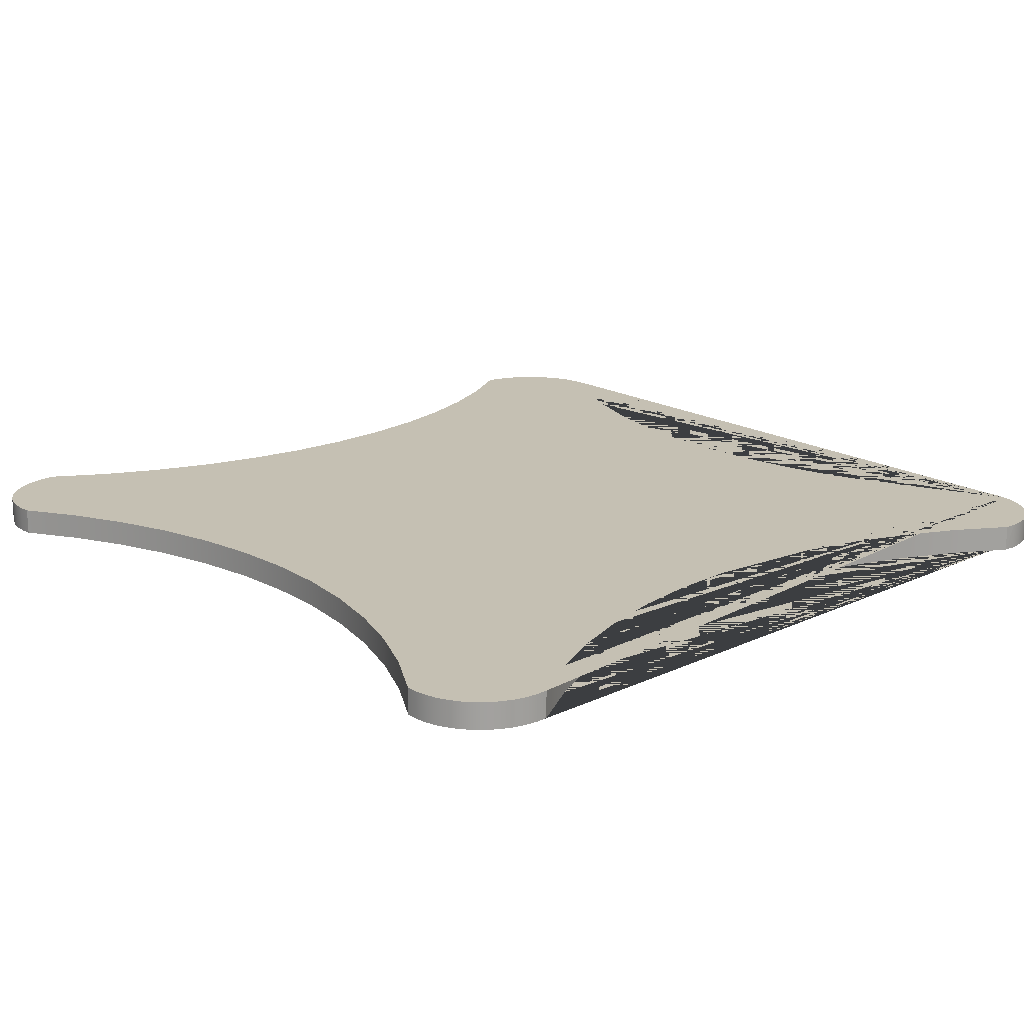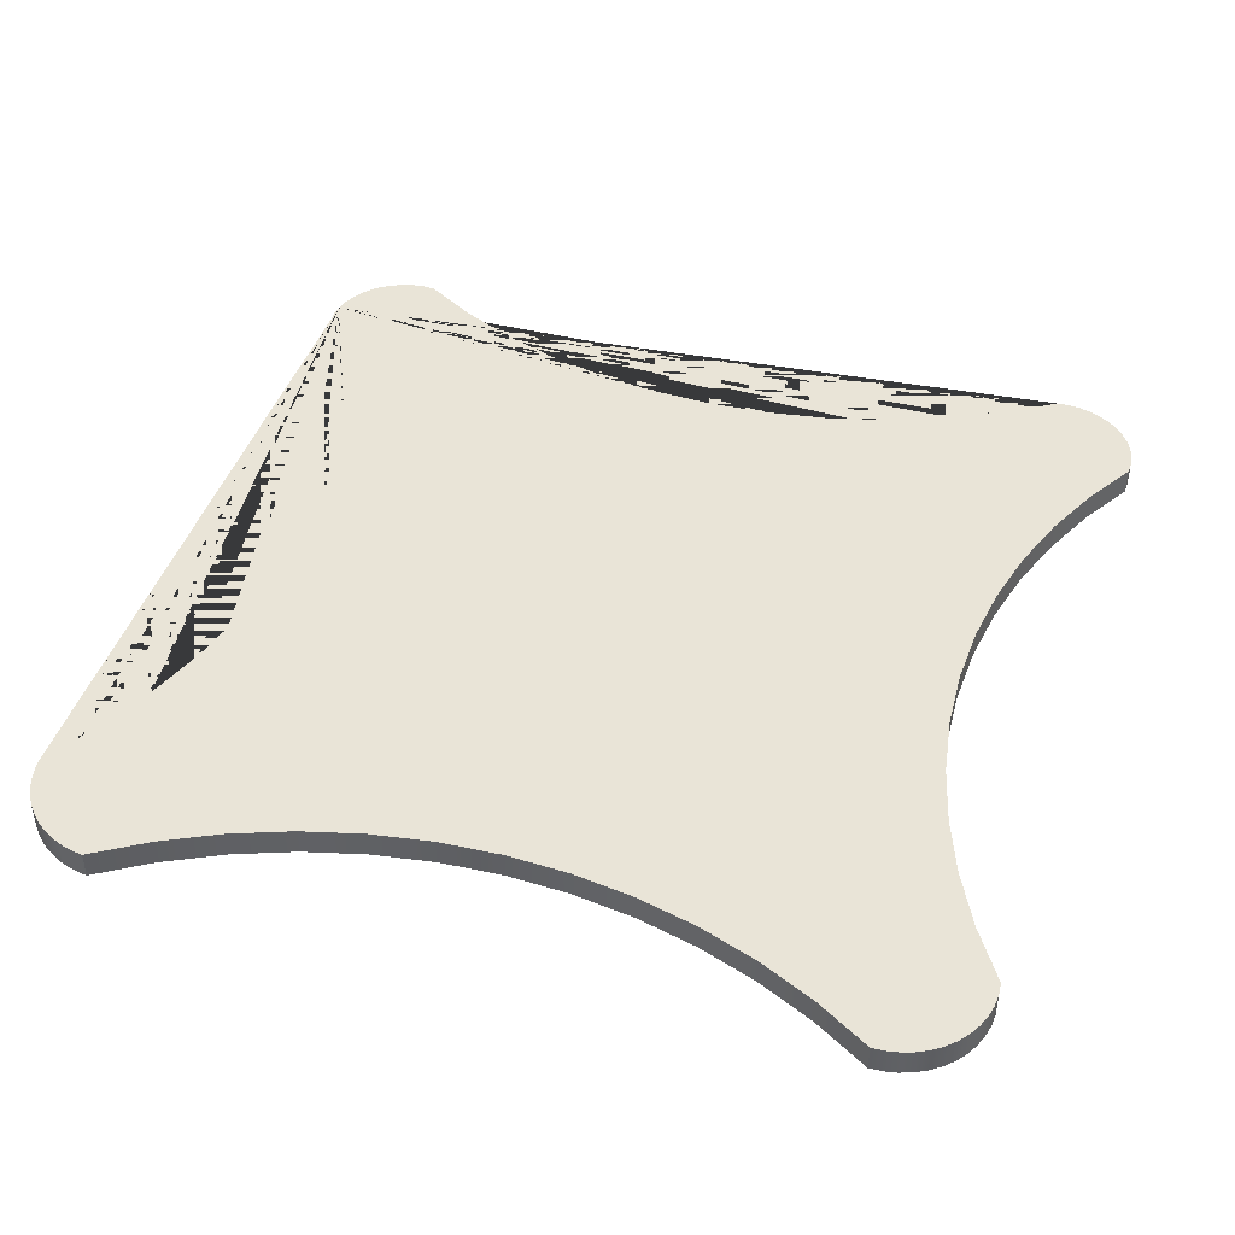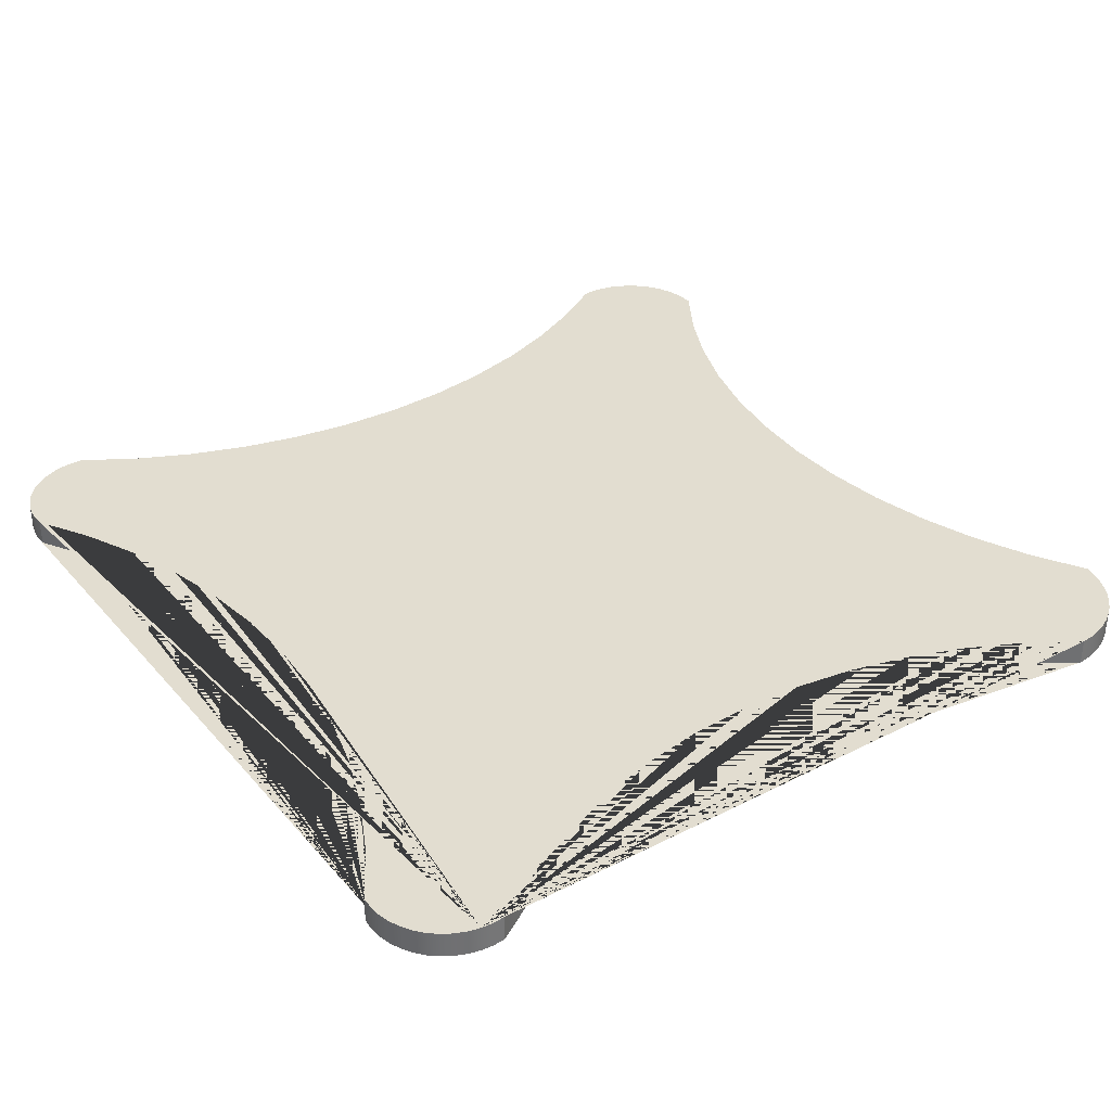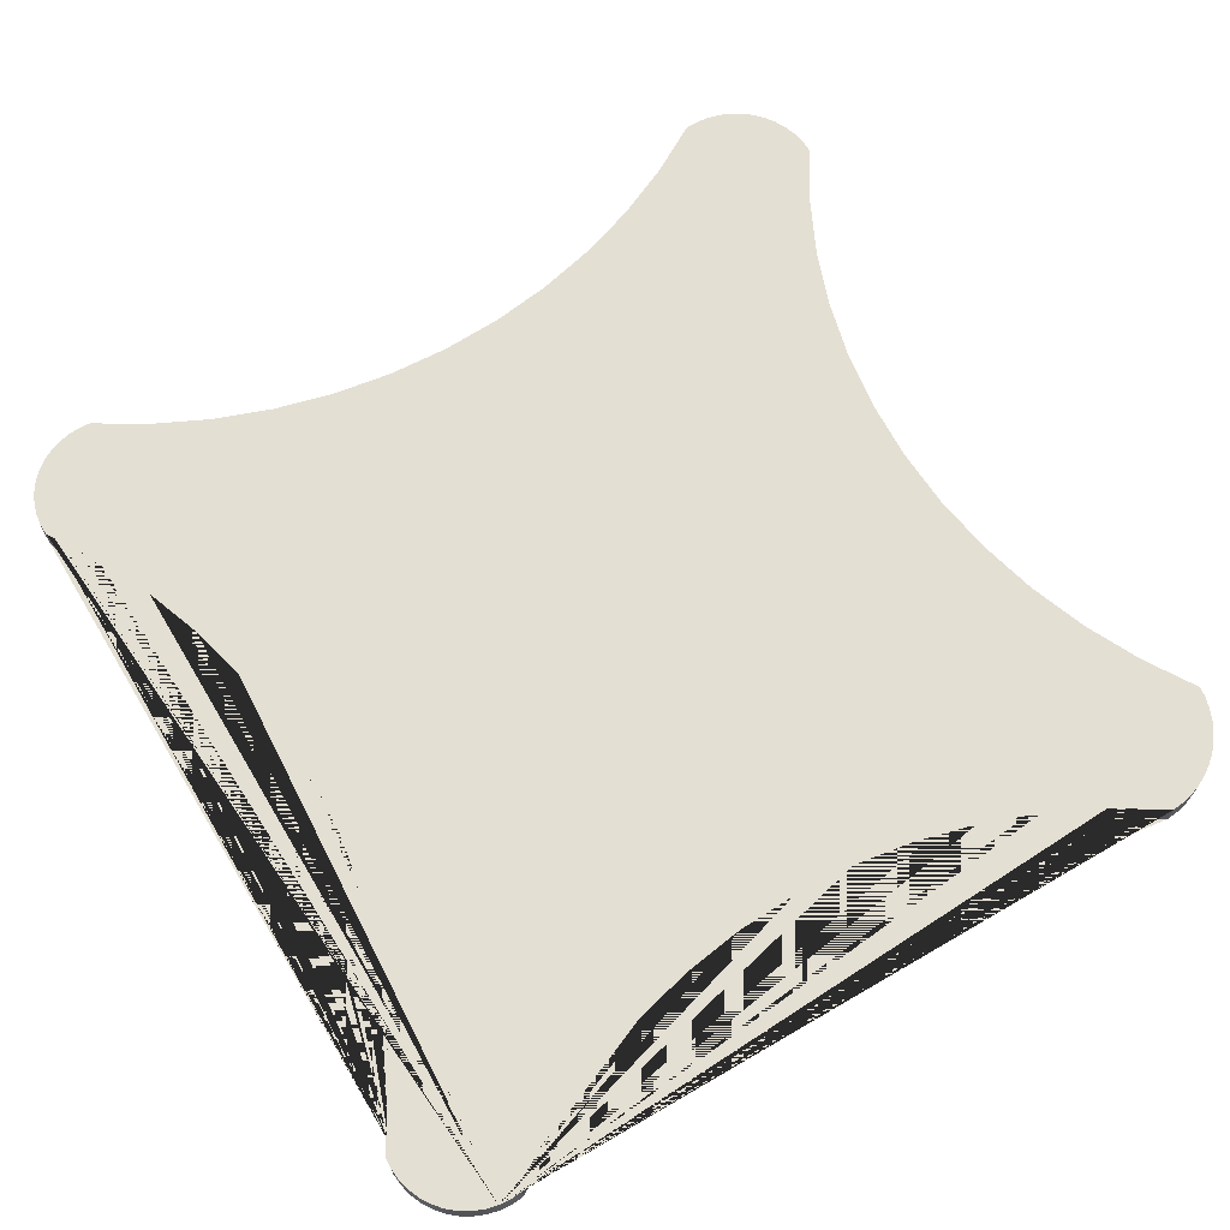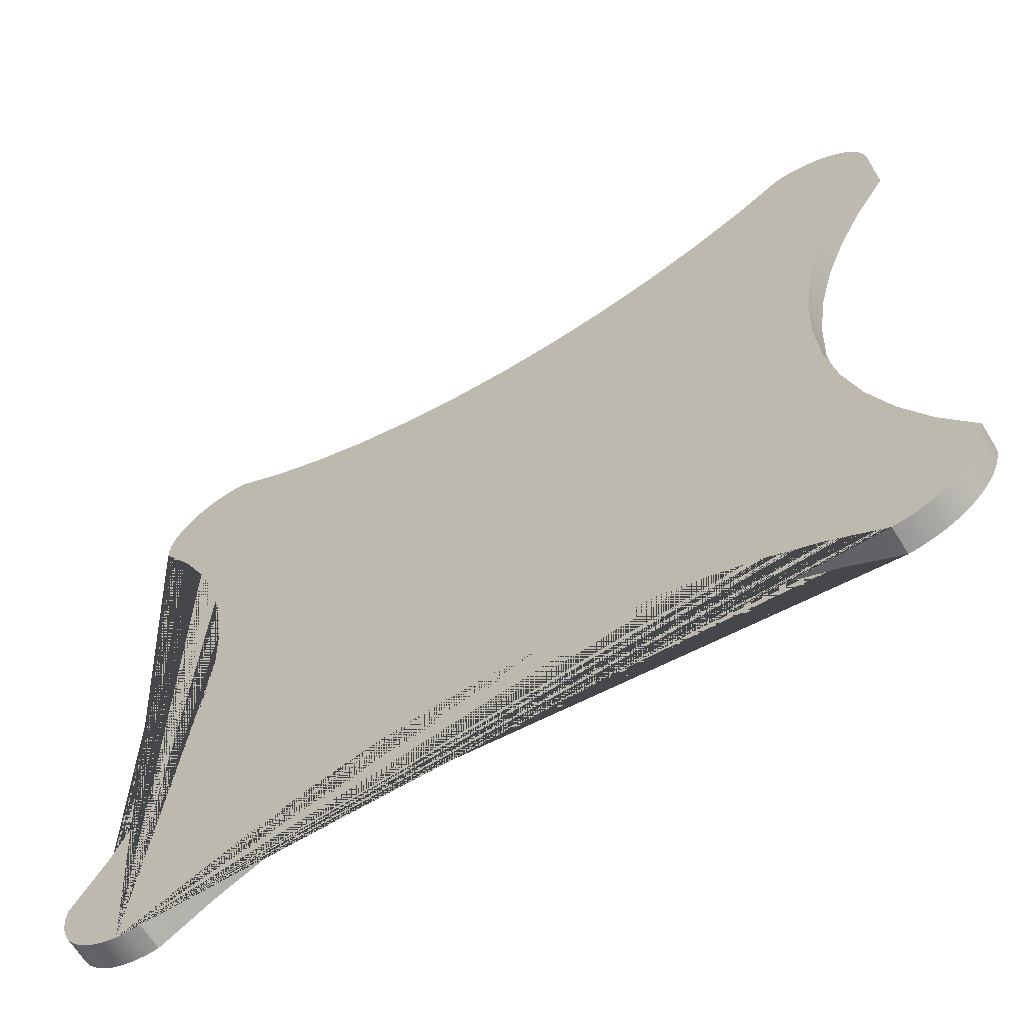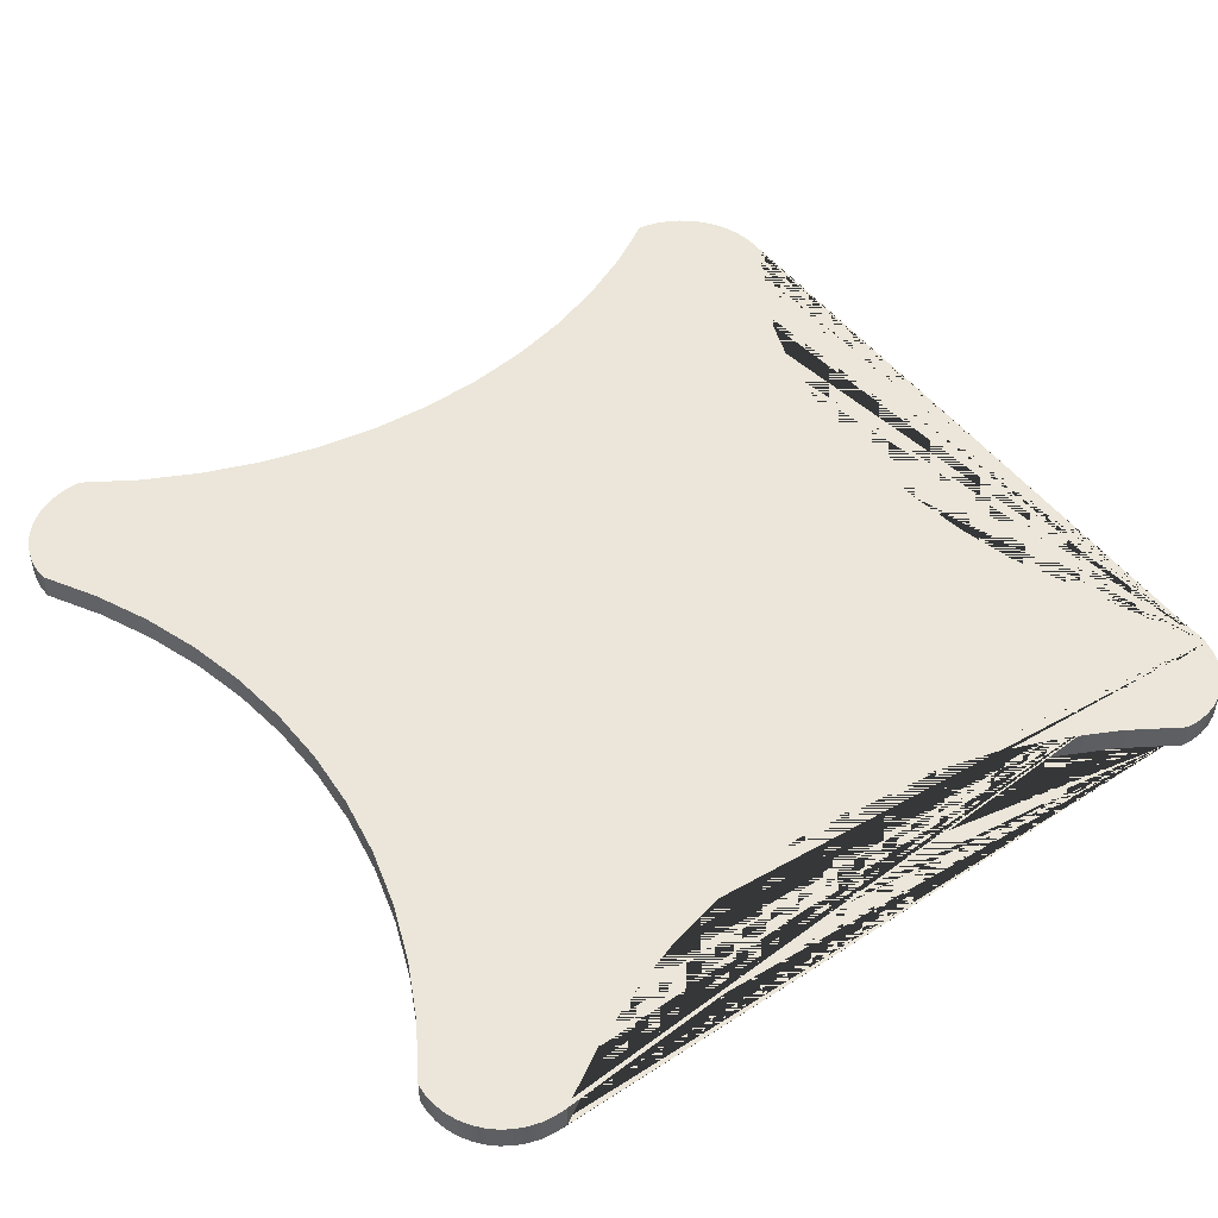
<metadata>
{"format":"obj","ext":"obj","renderer":"f3d","projection":"perspective","resolution":1024,"background":"white","views":[{"elev":18.1,"azim":48.3,"up":"+Y"},{"elev":43.0,"azim":-72.8,"up":"+Y"},{"elev":35.4,"azim":145.9,"up":"+Y"},{"elev":66.8,"azim":149.7,"up":"+Y"},{"elev":-65.0,"azim":-148.7,"up":"+Z"},{"elev":48.5,"azim":55.0,"up":"+Y"}]}
</metadata>
<code>
g Mesh1 Model
v 0.07085 -0.004687 -0.05744
v 0.07244 -0.004687 -0.06004
v 0.07255 -0.004687 -0.06214
v 0.07234 -0.004687 -0.06423
v 0.07181 -0.004687 -0.06626
v 0.07098 -0.004687 -0.06819
v 0.07079 -0.004687 -0.06849
v 0.06985 -0.004687 -0.06997
v 0.06847 -0.004687 -0.07155
v 0.06686 -0.004687 -0.0729
v 0.06506 -0.004687 -0.07399
v 0.06311 -0.004687 -0.07478
v 0.06107 -0.004687 -0.07527
v 0.05897 -0.004687 -0.07544
v 0.05688 -0.004687 -0.07528
v 0.04775 -0.004687 -0.06965
v 0.0381 -0.004687 -0.06497
v 0.02803 -0.004687 -0.06128
v 0.01765 -0.004687 -0.05861
v 0.007043 -0.004687 -0.05701
v -0.003667 -0.004687 -0.05647
v -0.01438 -0.004687 -0.05701
v -0.02498 -0.004687 -0.05861
v -0.03537 -0.004687 -0.06128
v -0.04543 -0.004687 -0.06497
v -0.05508 -0.004687 -0.06965
v -0.06421 -0.004687 -0.07528
v -0.06622 -0.004687 -0.07507
v -0.06818 -0.004687 -0.07462
v -0.07008 -0.004687 -0.07394
v -0.07189 -0.004687 -0.07305
v -0.07358 -0.004687 -0.07195
v -0.07513 -0.004687 -0.07066
v -0.07651 -0.004687 -0.06919
v -0.07771 -0.004687 -0.06757
v -0.07871 -0.004687 -0.06582
v -0.0795 -0.004687 -0.06397
v -0.08007 -0.004687 -0.06203
v -0.0804 -0.004687 -0.06004
v -0.07477 -0.004687 -0.05086
v -0.07009 -0.004687 -0.04116
v -0.0664 -0.004687 -0.03104
v -0.06373 -0.004687 -0.02061
v -0.06213 -0.004687 -0.009959
v -0.06159 -0.004687 0.0007975
v -0.06213 -0.004687 0.01155
v -0.06373 -0.004687 0.0222
v -0.0664 -0.004687 0.03264
v -0.07009 -0.004687 0.04275
v -0.07477 -0.004687 0.05245
v -0.0804 -0.004687 0.06164
v -0.08033 -0.004687 0.06379
v -0.07996 -0.004687 0.06592
v -0.07928 -0.004687 0.06797
v -0.07831 -0.004687 0.0699
v -0.07707 -0.004687 0.07167
v -0.07559 -0.004687 0.07324
v -0.0739 -0.004687 0.07458
v -0.07203 -0.004687 0.07566
v -0.07003 -0.004687 0.07646
v -0.06793 -0.004687 0.07697
v -0.06578 -0.004687 0.07716
v -0.06362 -0.004687 0.07705
v -0.05449 -0.004687 0.07159
v -0.04487 -0.004687 0.06705
v -0.03485 -0.004687 0.06348
v -0.02452 -0.004687 0.0609
v -0.014 -0.004687 0.05934
v -0.003373 -0.004687 0.05882
v 0.007253 -0.004687 0.05934
v 0.01778 -0.004687 0.0609
v 0.0281 -0.004687 0.06348
v 0.03812 -0.004687 0.06705
v 0.04774 -0.004687 0.07159
v 0.05688 -0.004687 0.07705
v 0.05897 -0.004687 0.07714
v 0.06105 -0.004687 0.07692
v 0.06308 -0.004687 0.07639
v 0.06501 -0.004687 0.07556
v 0.06679 -0.004687 0.07446
v 0.06838 -0.004687 0.0731
v 0.06976 -0.004687 0.07152
v 0.07088 -0.004687 0.06975
v 0.07153 -0.004687 0.06828
v 0.07172 -0.004687 0.06783
v 0.07227 -0.004687 0.06581
v 0.07251 -0.004687 0.06373
v 0.07244 -0.004687 0.06164
v 0.07153 -0.004687 0.06014
v 0.06682 -0.004687 0.05245
v 0.06213 -0.004687 0.04275
v 0.05844 -0.004687 0.03264
v 0.05578 -0.004687 0.0222
v 0.05417 -0.004687 0.01155
v 0.05363 -0.004687 0.0007975
v 0.05417 -0.004687 -0.009959
v 0.05578 -0.004687 -0.02061
v 0.05844 -0.004687 -0.03104
v 0.06213 -0.004687 -0.04116
v 0.06682 -0.004687 -0.05086
f 1 2 3 4 5 6 7 8 9 10 11 12 13 14 15 16 17 18 19 20 21 22 23 24 25 26 27 28 29 30 31 32 33 34 35 36 37 38 39 40 41 42 43 44 45 46 47 48 49 50 51 52 53 54 55 56 57 58 59 60 61 62 63 64 65 66 67 68 69 70 71 72 73 74 75 76 77 78 79 80 81 82 83 84 85 86 87 88 89 90 91 92 93 94 95 96 97 98 99 100
v 0.07244 4.089e-17 -0.06004
v 0.07085 4.089e-17 -0.05744
f 1 2 101 102
v 0.07255 4.089e-17 -0.06214
v 0.07255 3.869e-17 -0.062
f 2 3 103 104 101
v 0.07234 4.089e-17 -0.06423
f 3 4 105 103
v 0.07181 4.089e-17 -0.06626
f 4 5 106 105
v 0.07098 4.089e-17 -0.06819
f 5 6 107 106
v 0.07079 4.089e-17 -0.06849
f 6 7 108 107
v 0.06985 4.089e-17 -0.06997
f 7 8 109 108
v 0.06847 4.089e-17 -0.07155
f 8 9 110 109
v 0.06686 4.089e-17 -0.0729
f 9 10 111 110
v 0.06506 4.089e-17 -0.07399
f 10 11 112 111
v 0.06311 4.089e-17 -0.07478
f 11 12 113 112
v 0.06107 4.089e-17 -0.07527
f 12 13 114 113
v 0.05897 4.089e-17 -0.07544
f 13 14 115 114
v 0.05688 4.089e-17 -0.07528
f 14 15 116 115
v 0.04775 4.089e-17 -0.06965
f 15 16 117 116
v 0.0381 4.089e-17 -0.06497
f 16 17 118 117
v 0.02803 4.089e-17 -0.06128
f 17 18 119 118
v 0.01765 4.089e-17 -0.05861
f 18 19 120 119
v 0.007043 4.089e-17 -0.05701
f 19 20 121 120
v -0.003667 4.089e-17 -0.05647
f 20 21 122 121
v -0.01438 4.089e-17 -0.05701
f 21 22 123 122
v -0.02498 4.089e-17 -0.05861
f 22 23 124 123
v -0.03537 4.089e-17 -0.06128
f 23 24 125 124
v -0.04543 4.089e-17 -0.06497
f 24 25 126 125
v -0.05508 4.089e-17 -0.06965
f 25 26 127 126
v -0.06421 4.089e-17 -0.07528
f 26 27 128 127
v -0.06622 4.089e-17 -0.07507
f 27 28 129 128
v -0.06818 4.089e-17 -0.07462
f 28 29 130 129
v -0.07008 4.089e-17 -0.07394
f 29 30 131 130
v -0.07189 4.089e-17 -0.07305
f 30 31 132 131
v -0.07358 4.089e-17 -0.07195
f 31 32 133 132
v -0.07513 4.089e-17 -0.07066
f 32 33 134 133
v -0.07651 4.089e-17 -0.06919
f 33 34 135 134
v -0.07771 4.089e-17 -0.06757
f 34 35 136 135
v -0.07871 4.089e-17 -0.06582
f 35 36 137 136
v -0.0795 4.089e-17 -0.06397
f 36 37 138 137
v -0.08007 4.089e-17 -0.06203
f 37 38 139 138
v -0.0804 4.089e-17 -0.06004
f 38 39 140 139
v -0.07477 4.089e-17 -0.05086
f 39 40 141 140
v -0.07009 4.089e-17 -0.04116
f 40 41 142 141
v -0.0664 4.089e-17 -0.03104
f 41 42 143 142
v -0.06373 4.089e-17 -0.02061
f 42 43 144 143
v -0.06213 4.089e-17 -0.009959
f 43 44 145 144
v -0.06159 4.089e-17 0.0007975
f 44 45 146 145
v -0.06213 4.089e-17 0.01155
f 45 46 147 146
v -0.06373 4.089e-17 0.0222
f 46 47 148 147
v -0.0664 4.089e-17 0.03264
f 47 48 149 148
v -0.07009 4.089e-17 0.04275
f 48 49 150 149
v -0.07477 4.089e-17 0.05245
f 49 50 151 150
v -0.0804 4.089e-17 0.06164
f 50 51 152 151
v -0.08033 4.089e-17 0.06379
f 51 52 153 152
v -0.07996 4.089e-17 0.06592
f 52 53 154 153
v -0.07928 4.089e-17 0.06797
f 53 54 155 154
v -0.07831 4.089e-17 0.0699
f 54 55 156 155
v -0.07707 4.089e-17 0.07167
f 55 56 157 156
v -0.07559 4.089e-17 0.07324
f 56 57 158 157
v -0.0739 4.089e-17 0.07458
f 57 58 159 158
v -0.07203 4.089e-17 0.07566
f 58 59 160 159
v -0.07003 4.089e-17 0.07646
f 59 60 161 160
v -0.06793 4.089e-17 0.07697
f 60 61 162 161
v -0.06578 4.089e-17 0.07716
f 61 62 163 162
v -0.06362 4.089e-17 0.07705
f 62 63 164 163
v -0.05449 4.089e-17 0.07159
f 63 64 165 164
v -0.04487 4.089e-17 0.06705
f 64 65 166 165
v -0.03485 4.089e-17 0.06348
f 65 66 167 166
v -0.02452 4.089e-17 0.0609
f 66 67 168 167
v -0.014 4.089e-17 0.05934
f 67 68 169 168
v -0.003373 4.089e-17 0.05882
f 68 69 170 169
v 0.007253 4.089e-17 0.05934
f 69 70 171 170
v 0.01778 4.089e-17 0.0609
f 70 71 172 171
v 0.0281 4.089e-17 0.06348
f 71 72 173 172
v 0.03812 4.089e-17 0.06705
f 72 73 174 173
v 0.04774 4.089e-17 0.07159
f 73 74 175 174
v 0.05688 4.089e-17 0.07705
f 74 75 176 175
v 0.05897 4.089e-17 0.07714
f 75 76 177 176
v 0.06105 4.089e-17 0.07692
f 76 77 178 177
v 0.06308 4.089e-17 0.07639
f 77 78 179 178
v 0.06501 4.089e-17 0.07556
f 78 79 180 179
v 0.06679 4.089e-17 0.07446
f 79 80 181 180
v 0.06838 4.089e-17 0.0731
f 80 81 182 181
v 0.06976 4.089e-17 0.07152
f 81 82 183 182
v 0.07088 4.089e-17 0.06975
f 82 83 184 183
v 0.07153 4.089e-17 0.06828
f 83 84 185 184
v 0.07172 4.089e-17 0.06783
f 84 85 186 185
v 0.07227 4.089e-17 0.06581
f 85 86 187 186
v 0.07251 4.089e-17 0.06373
f 86 87 188 187
v 0.07244 4.089e-17 0.06164
f 87 88 189 188
v 0.07153 4.089e-17 0.06014
f 88 89 190 189
v 0.06682 4.089e-17 0.05245
f 89 90 191 190
v 0.06213 4.089e-17 0.04275
f 90 91 192 191
v 0.05844 4.089e-17 0.03264
f 91 92 193 192
v 0.05578 4.089e-17 0.0222
v 0.05688 4.089e-17 0.02651
f 92 93 194 195 193
v 0.05417 4.089e-17 0.01155
f 93 94 196 194
v 0.05363 4.089e-17 0.0007975
f 94 95 197 196
v 0.05417 4.089e-17 -0.009959
f 95 96 198 197
v 0.05578 4.089e-17 -0.02061
f 96 97 199 198
v 0.05844 4.089e-17 -0.03104
v 0.05688 4.089e-17 -0.02491
f 97 98 200 201 199
v 0.06213 4.089e-17 -0.04116
f 98 99 202 200
v 0.06682 4.089e-17 -0.05086
f 99 100 203 202
f 100 1 102 203
f 114 115 116 117 118 119 120 121 122 123 124 125 126 127 128 129 130 131 132 133 134 135 136 137 138 139 140 141 142 143 144 145 146 147 148 149 150 151 152 153 154 155 156 157 158 159 160 161 162 163 164 165 166 167 168 169 170 171 172 173 174 175 176 177 178 179 180 181 182 183 184 185 186 187 188 189 190 191 192 193 195 194 196 197 198 199 201 200 202 203 102 101 104 103 105 106 107 108 109 110 111 112 113

</code>
